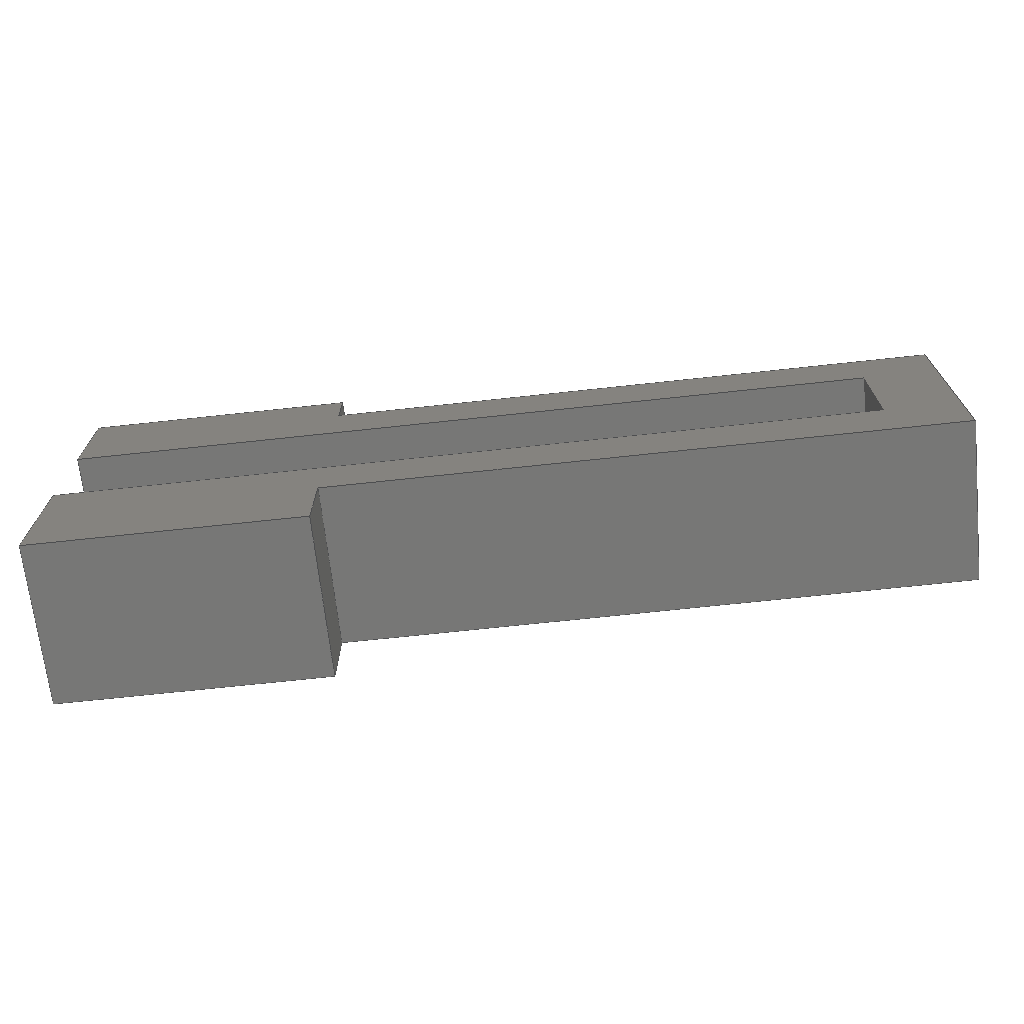
<metadata>
{"format":"step","ext":"stp","renderer":"f3d","projection":"perspective","resolution":1024,"background":"white","views":[{"elev":-69.5,"azim":-173.8,"up":"+Y"}]}
</metadata>
<code>
ISO-10303-21;
DATA;
#1=MECHANICAL_DESIGN_GEOMETRIC_PRESENTATION_REPRESENTATION('',(#4),#444);
#2=SHAPE_REPRESENTATION_RELATIONSHIP('SRR','None',#454,#3);
#3=ADVANCED_BREP_SHAPE_REPRESENTATION('',(#5),#443);
#4=STYLED_ITEM('',(#463),#5);
#5=MANIFOLD_SOLID_BREP('Solid1',#266);
#6=FACE_OUTER_BOUND('',#20,.T.);
#7=FACE_OUTER_BOUND('',#21,.T.);
#8=FACE_OUTER_BOUND('',#22,.T.);
#9=FACE_OUTER_BOUND('',#23,.T.);
#10=FACE_OUTER_BOUND('',#24,.T.);
#11=FACE_OUTER_BOUND('',#25,.T.);
#12=FACE_OUTER_BOUND('',#26,.T.);
#13=FACE_OUTER_BOUND('',#27,.T.);
#14=FACE_OUTER_BOUND('',#28,.T.);
#15=FACE_OUTER_BOUND('',#29,.T.);
#16=FACE_OUTER_BOUND('',#30,.T.);
#17=FACE_OUTER_BOUND('',#31,.T.);
#18=FACE_OUTER_BOUND('',#32,.T.);
#19=FACE_OUTER_BOUND('',#33,.T.);
#20=EDGE_LOOP('',(#166,#167,#168,#169));
#21=EDGE_LOOP('',(#170,#171,#172,#173));
#22=EDGE_LOOP('',(#174,#175,#176,#177));
#23=EDGE_LOOP('',(#178,#179,#180,#181));
#24=EDGE_LOOP('',(#182,#183,#184,#185));
#25=EDGE_LOOP('',(#186,#187,#188,#189));
#26=EDGE_LOOP('',(#190,#191,#192,#193));
#27=EDGE_LOOP('',(#194,#195,#196,#197));
#28=EDGE_LOOP('',(#198,#199,#200,#201));
#29=EDGE_LOOP('',(#202,#203,#204,#205));
#30=EDGE_LOOP('',(#206,#207,#208,#209));
#31=EDGE_LOOP('',(#210,#211,#212,#213));
#32=EDGE_LOOP('',(#214,#215,#216,#217,#218,#219,#220,#221,#222,#223,#224,
#225));
#33=EDGE_LOOP('',(#226,#227,#228,#229,#230,#231,#232,#233,#234,#235,#236,
#237));
#34=LINE('',#370,#70);
#35=LINE('',#372,#71);
#36=LINE('',#374,#72);
#37=LINE('',#375,#73);
#38=LINE('',#378,#74);
#39=LINE('',#380,#75);
#40=LINE('',#381,#76);
#41=LINE('',#384,#77);
#42=LINE('',#386,#78);
#43=LINE('',#387,#79);
#44=LINE('',#390,#80);
#45=LINE('',#392,#81);
#46=LINE('',#393,#82);
#47=LINE('',#396,#83);
#48=LINE('',#398,#84);
#49=LINE('',#399,#85);
#50=LINE('',#402,#86);
#51=LINE('',#404,#87);
#52=LINE('',#405,#88);
#53=LINE('',#408,#89);
#54=LINE('',#410,#90);
#55=LINE('',#411,#91);
#56=LINE('',#414,#92);
#57=LINE('',#416,#93);
#58=LINE('',#417,#94);
#59=LINE('',#420,#95);
#60=LINE('',#422,#96);
#61=LINE('',#423,#97);
#62=LINE('',#426,#98);
#63=LINE('',#428,#99);
#64=LINE('',#429,#100);
#65=LINE('',#432,#101);
#66=LINE('',#434,#102);
#67=LINE('',#435,#103);
#68=LINE('',#437,#104);
#69=LINE('',#438,#105);
#70=VECTOR('',#304,0.3937);
#71=VECTOR('',#305,0.3937);
#72=VECTOR('',#306,0.3937);
#73=VECTOR('',#307,0.3937);
#74=VECTOR('',#310,0.3937);
#75=VECTOR('',#311,0.3937);
#76=VECTOR('',#312,0.3937);
#77=VECTOR('',#315,0.3937);
#78=VECTOR('',#316,0.3937);
#79=VECTOR('',#317,0.3937);
#80=VECTOR('',#320,0.3937);
#81=VECTOR('',#321,0.3937);
#82=VECTOR('',#322,0.3937);
#83=VECTOR('',#325,0.3937);
#84=VECTOR('',#326,0.3937);
#85=VECTOR('',#327,0.3937);
#86=VECTOR('',#330,0.3937);
#87=VECTOR('',#331,0.3937);
#88=VECTOR('',#332,0.3937);
#89=VECTOR('',#335,0.3937);
#90=VECTOR('',#336,0.3937);
#91=VECTOR('',#337,0.3937);
#92=VECTOR('',#340,0.3937);
#93=VECTOR('',#341,0.3937);
#94=VECTOR('',#342,0.3937);
#95=VECTOR('',#345,0.3937);
#96=VECTOR('',#346,0.3937);
#97=VECTOR('',#347,0.3937);
#98=VECTOR('',#350,0.3937);
#99=VECTOR('',#351,0.3937);
#100=VECTOR('',#352,0.3937);
#101=VECTOR('',#355,0.3937);
#102=VECTOR('',#356,0.3937);
#103=VECTOR('',#357,0.3937);
#104=VECTOR('',#360,0.3937);
#105=VECTOR('',#361,0.3937);
#106=VERTEX_POINT('',#368);
#107=VERTEX_POINT('',#369);
#108=VERTEX_POINT('',#371);
#109=VERTEX_POINT('',#373);
#110=VERTEX_POINT('',#377);
#111=VERTEX_POINT('',#379);
#112=VERTEX_POINT('',#383);
#113=VERTEX_POINT('',#385);
#114=VERTEX_POINT('',#389);
#115=VERTEX_POINT('',#391);
#116=VERTEX_POINT('',#395);
#117=VERTEX_POINT('',#397);
#118=VERTEX_POINT('',#401);
#119=VERTEX_POINT('',#403);
#120=VERTEX_POINT('',#407);
#121=VERTEX_POINT('',#409);
#122=VERTEX_POINT('',#413);
#123=VERTEX_POINT('',#415);
#124=VERTEX_POINT('',#419);
#125=VERTEX_POINT('',#421);
#126=VERTEX_POINT('',#425);
#127=VERTEX_POINT('',#427);
#128=VERTEX_POINT('',#431);
#129=VERTEX_POINT('',#433);
#130=EDGE_CURVE('',#106,#107,#34,.T.);
#131=EDGE_CURVE('',#107,#108,#35,.T.);
#132=EDGE_CURVE('',#109,#108,#36,.T.);
#133=EDGE_CURVE('',#106,#109,#37,.T.);
#134=EDGE_CURVE('',#110,#106,#38,.T.);
#135=EDGE_CURVE('',#111,#109,#39,.T.);
#136=EDGE_CURVE('',#110,#111,#40,.T.);
#137=EDGE_CURVE('',#112,#110,#41,.T.);
#138=EDGE_CURVE('',#113,#111,#42,.T.);
#139=EDGE_CURVE('',#112,#113,#43,.T.);
#140=EDGE_CURVE('',#114,#112,#44,.T.);
#141=EDGE_CURVE('',#115,#113,#45,.T.);
#142=EDGE_CURVE('',#114,#115,#46,.T.);
#143=EDGE_CURVE('',#116,#114,#47,.T.);
#144=EDGE_CURVE('',#117,#115,#48,.T.);
#145=EDGE_CURVE('',#116,#117,#49,.T.);
#146=EDGE_CURVE('',#118,#116,#50,.T.);
#147=EDGE_CURVE('',#119,#117,#51,.T.);
#148=EDGE_CURVE('',#118,#119,#52,.T.);
#149=EDGE_CURVE('',#120,#118,#53,.T.);
#150=EDGE_CURVE('',#121,#119,#54,.T.);
#151=EDGE_CURVE('',#120,#121,#55,.T.);
#152=EDGE_CURVE('',#122,#120,#56,.T.);
#153=EDGE_CURVE('',#123,#121,#57,.T.);
#154=EDGE_CURVE('',#122,#123,#58,.T.);
#155=EDGE_CURVE('',#124,#122,#59,.T.);
#156=EDGE_CURVE('',#125,#123,#60,.T.);
#157=EDGE_CURVE('',#124,#125,#61,.T.);
#158=EDGE_CURVE('',#126,#124,#62,.T.);
#159=EDGE_CURVE('',#127,#125,#63,.T.);
#160=EDGE_CURVE('',#126,#127,#64,.T.);
#161=EDGE_CURVE('',#128,#126,#65,.T.);
#162=EDGE_CURVE('',#129,#127,#66,.T.);
#163=EDGE_CURVE('',#128,#129,#67,.T.);
#164=EDGE_CURVE('',#107,#128,#68,.T.);
#165=EDGE_CURVE('',#108,#129,#69,.T.);
#166=ORIENTED_EDGE('',*,*,#130,.T.);
#167=ORIENTED_EDGE('',*,*,#131,.T.);
#168=ORIENTED_EDGE('',*,*,#132,.F.);
#169=ORIENTED_EDGE('',*,*,#133,.F.);
#170=ORIENTED_EDGE('',*,*,#134,.T.);
#171=ORIENTED_EDGE('',*,*,#133,.T.);
#172=ORIENTED_EDGE('',*,*,#135,.F.);
#173=ORIENTED_EDGE('',*,*,#136,.F.);
#174=ORIENTED_EDGE('',*,*,#137,.T.);
#175=ORIENTED_EDGE('',*,*,#136,.T.);
#176=ORIENTED_EDGE('',*,*,#138,.F.);
#177=ORIENTED_EDGE('',*,*,#139,.F.);
#178=ORIENTED_EDGE('',*,*,#140,.T.);
#179=ORIENTED_EDGE('',*,*,#139,.T.);
#180=ORIENTED_EDGE('',*,*,#141,.F.);
#181=ORIENTED_EDGE('',*,*,#142,.F.);
#182=ORIENTED_EDGE('',*,*,#143,.T.);
#183=ORIENTED_EDGE('',*,*,#142,.T.);
#184=ORIENTED_EDGE('',*,*,#144,.F.);
#185=ORIENTED_EDGE('',*,*,#145,.F.);
#186=ORIENTED_EDGE('',*,*,#146,.T.);
#187=ORIENTED_EDGE('',*,*,#145,.T.);
#188=ORIENTED_EDGE('',*,*,#147,.F.);
#189=ORIENTED_EDGE('',*,*,#148,.F.);
#190=ORIENTED_EDGE('',*,*,#149,.T.);
#191=ORIENTED_EDGE('',*,*,#148,.T.);
#192=ORIENTED_EDGE('',*,*,#150,.F.);
#193=ORIENTED_EDGE('',*,*,#151,.F.);
#194=ORIENTED_EDGE('',*,*,#152,.T.);
#195=ORIENTED_EDGE('',*,*,#151,.T.);
#196=ORIENTED_EDGE('',*,*,#153,.F.);
#197=ORIENTED_EDGE('',*,*,#154,.F.);
#198=ORIENTED_EDGE('',*,*,#155,.T.);
#199=ORIENTED_EDGE('',*,*,#154,.T.);
#200=ORIENTED_EDGE('',*,*,#156,.F.);
#201=ORIENTED_EDGE('',*,*,#157,.F.);
#202=ORIENTED_EDGE('',*,*,#158,.T.);
#203=ORIENTED_EDGE('',*,*,#157,.T.);
#204=ORIENTED_EDGE('',*,*,#159,.F.);
#205=ORIENTED_EDGE('',*,*,#160,.F.);
#206=ORIENTED_EDGE('',*,*,#161,.T.);
#207=ORIENTED_EDGE('',*,*,#160,.T.);
#208=ORIENTED_EDGE('',*,*,#162,.F.);
#209=ORIENTED_EDGE('',*,*,#163,.F.);
#210=ORIENTED_EDGE('',*,*,#164,.T.);
#211=ORIENTED_EDGE('',*,*,#163,.T.);
#212=ORIENTED_EDGE('',*,*,#165,.F.);
#213=ORIENTED_EDGE('',*,*,#131,.F.);
#214=ORIENTED_EDGE('',*,*,#165,.T.);
#215=ORIENTED_EDGE('',*,*,#162,.T.);
#216=ORIENTED_EDGE('',*,*,#159,.T.);
#217=ORIENTED_EDGE('',*,*,#156,.T.);
#218=ORIENTED_EDGE('',*,*,#153,.T.);
#219=ORIENTED_EDGE('',*,*,#150,.T.);
#220=ORIENTED_EDGE('',*,*,#147,.T.);
#221=ORIENTED_EDGE('',*,*,#144,.T.);
#222=ORIENTED_EDGE('',*,*,#141,.T.);
#223=ORIENTED_EDGE('',*,*,#138,.T.);
#224=ORIENTED_EDGE('',*,*,#135,.T.);
#225=ORIENTED_EDGE('',*,*,#132,.T.);
#226=ORIENTED_EDGE('',*,*,#164,.F.);
#227=ORIENTED_EDGE('',*,*,#130,.F.);
#228=ORIENTED_EDGE('',*,*,#134,.F.);
#229=ORIENTED_EDGE('',*,*,#137,.F.);
#230=ORIENTED_EDGE('',*,*,#140,.F.);
#231=ORIENTED_EDGE('',*,*,#143,.F.);
#232=ORIENTED_EDGE('',*,*,#146,.F.);
#233=ORIENTED_EDGE('',*,*,#149,.F.);
#234=ORIENTED_EDGE('',*,*,#152,.F.);
#235=ORIENTED_EDGE('',*,*,#155,.F.);
#236=ORIENTED_EDGE('',*,*,#158,.F.);
#237=ORIENTED_EDGE('',*,*,#161,.F.);
#238=PLANE('',#286);
#239=PLANE('',#287);
#240=PLANE('',#288);
#241=PLANE('',#289);
#242=PLANE('',#290);
#243=PLANE('',#291);
#244=PLANE('',#292);
#245=PLANE('',#293);
#246=PLANE('',#294);
#247=PLANE('',#295);
#248=PLANE('',#296);
#249=PLANE('',#297);
#250=PLANE('',#298);
#251=PLANE('',#299);
#252=ADVANCED_FACE('',(#6),#238,.T.);
#253=ADVANCED_FACE('',(#7),#239,.T.);
#254=ADVANCED_FACE('',(#8),#240,.T.);
#255=ADVANCED_FACE('',(#9),#241,.T.);
#256=ADVANCED_FACE('',(#10),#242,.T.);
#257=ADVANCED_FACE('',(#11),#243,.T.);
#258=ADVANCED_FACE('',(#12),#244,.T.);
#259=ADVANCED_FACE('',(#13),#245,.T.);
#260=ADVANCED_FACE('',(#14),#246,.T.);
#261=ADVANCED_FACE('',(#15),#247,.T.);
#262=ADVANCED_FACE('',(#16),#248,.T.);
#263=ADVANCED_FACE('',(#17),#249,.T.);
#264=ADVANCED_FACE('',(#18),#250,.T.);
#265=ADVANCED_FACE('',(#19),#251,.F.);
#266=CLOSED_SHELL('',(#252,#253,#254,#255,#256,#257,#258,#259,#260,#261,
#262,#263,#264,#265));
#267=DERIVED_UNIT_ELEMENT(#269,1);
#268=DERIVED_UNIT_ELEMENT(#448,3);
#269=(
MASS_UNIT()
NAMED_UNIT(*)
SI_UNIT($,.GRAM.)
);
#270=DERIVED_UNIT((#267,#268));
#271=MEASURE_REPRESENTATION_ITEM('density measure',
POSITIVE_RATIO_MEASURE(2.71),#270);
#272=PROPERTY_DEFINITION_REPRESENTATION(#277,#274);
#273=PROPERTY_DEFINITION_REPRESENTATION(#278,#275);
#274=REPRESENTATION('material name',(#276),#443);
#275=REPRESENTATION('density',(#271),#443);
#276=DESCRIPTIVE_REPRESENTATION_ITEM('Aluminum 6061','Aluminum 6061');
#277=PROPERTY_DEFINITION('material property','material name',#456);
#278=PROPERTY_DEFINITION('material property','density of part',#456);
#279=DATE_TIME_ROLE('creation_date');
#280=APPLIED_DATE_AND_TIME_ASSIGNMENT(#281,#279,(#456));
#281=DATE_AND_TIME(#282,#283);
#282=CALENDAR_DATE(2013,2,7);
#283=LOCAL_TIME(1,11,55,#284);
#284=COORDINATED_UNIVERSAL_TIME_OFFSET(0,0,.BEHIND.);
#285=AXIS2_PLACEMENT_3D('placement',#366,#300,#301);
#286=AXIS2_PLACEMENT_3D('',#367,#302,#303);
#287=AXIS2_PLACEMENT_3D('',#376,#308,#309);
#288=AXIS2_PLACEMENT_3D('',#382,#313,#314);
#289=AXIS2_PLACEMENT_3D('',#388,#318,#319);
#290=AXIS2_PLACEMENT_3D('',#394,#323,#324);
#291=AXIS2_PLACEMENT_3D('',#400,#328,#329);
#292=AXIS2_PLACEMENT_3D('',#406,#333,#334);
#293=AXIS2_PLACEMENT_3D('',#412,#338,#339);
#294=AXIS2_PLACEMENT_3D('',#418,#343,#344);
#295=AXIS2_PLACEMENT_3D('',#424,#348,#349);
#296=AXIS2_PLACEMENT_3D('',#430,#353,#354);
#297=AXIS2_PLACEMENT_3D('',#436,#358,#359);
#298=AXIS2_PLACEMENT_3D('',#439,#362,#363);
#299=AXIS2_PLACEMENT_3D('',#440,#364,#365);
#300=DIRECTION('axis',(0,0,1));
#301=DIRECTION('refdir',(1,0,0));
#302=DIRECTION('center_axis',(1,0,0));
#303=DIRECTION('ref_axis',(0,1,0));
#304=DIRECTION('',(0,1,0));
#305=DIRECTION('',(0,0,1));
#306=DIRECTION('',(0,1,0));
#307=DIRECTION('',(0,0,1));
#308=DIRECTION('center_axis',(0,-1,0));
#309=DIRECTION('ref_axis',(1,0,0));
#310=DIRECTION('',(1,0,0));
#311=DIRECTION('',(1,0,0));
#312=DIRECTION('',(0,0,1));
#313=DIRECTION('center_axis',(1,1.286e-16,0));
#314=DIRECTION('ref_axis',(-1.286e-16,1,0));
#315=DIRECTION('',(-1.286e-16,1,0));
#316=DIRECTION('',(-1.286e-16,1,0));
#317=DIRECTION('',(0,0,1));
#318=DIRECTION('center_axis',(-1.388e-16,1,0));
#319=DIRECTION('ref_axis',(-1,-1.388e-16,0));
#320=DIRECTION('',(-1,-1.388e-16,0));
#321=DIRECTION('',(-1,-1.388e-16,0));
#322=DIRECTION('',(0,0,1));
#323=DIRECTION('center_axis',(1,0,0));
#324=DIRECTION('ref_axis',(0,1,0));
#325=DIRECTION('',(0,1,0));
#326=DIRECTION('',(0,1,0));
#327=DIRECTION('',(0,0,1));
#328=DIRECTION('center_axis',(0,-1,0));
#329=DIRECTION('ref_axis',(1,0,0));
#330=DIRECTION('',(1,0,0));
#331=DIRECTION('',(1,0,0));
#332=DIRECTION('',(0,0,1));
#333=DIRECTION('center_axis',(-1,0,0));
#334=DIRECTION('ref_axis',(0,-1,0));
#335=DIRECTION('',(0,-1,0));
#336=DIRECTION('',(0,-1,0));
#337=DIRECTION('',(0,0,1));
#338=DIRECTION('center_axis',(2.96e-16,-1,0));
#339=DIRECTION('ref_axis',(1,2.96e-16,0));
#340=DIRECTION('',(1,2.96e-16,0));
#341=DIRECTION('',(1,2.96e-16,0));
#342=DIRECTION('',(0,0,1));
#343=DIRECTION('center_axis',(-1,0,0));
#344=DIRECTION('ref_axis',(0,-1,0));
#345=DIRECTION('',(0,-1,0));
#346=DIRECTION('',(0,-1,0));
#347=DIRECTION('',(0,0,1));
#348=DIRECTION('center_axis',(-1.821e-16,1,0));
#349=DIRECTION('ref_axis',(-1,-1.821e-16,0));
#350=DIRECTION('',(-1,-1.821e-16,0));
#351=DIRECTION('',(-1,-1.821e-16,0));
#352=DIRECTION('',(0,0,1));
#353=DIRECTION('center_axis',(-1,0,0));
#354=DIRECTION('ref_axis',(0,-1,0));
#355=DIRECTION('',(0,-1,0));
#356=DIRECTION('',(0,-1,0));
#357=DIRECTION('',(0,0,1));
#358=DIRECTION('center_axis',(0,1,0));
#359=DIRECTION('ref_axis',(-1,0,0));
#360=DIRECTION('',(-1,0,0));
#361=DIRECTION('',(-1,0,0));
#362=DIRECTION('center_axis',(0,0,1));
#363=DIRECTION('ref_axis',(1,0,0));
#364=DIRECTION('center_axis',(0,0,1));
#365=DIRECTION('ref_axis',(1,0,0));
#366=CARTESIAN_POINT('',(0,0,0));
#367=CARTESIAN_POINT('Origin',(1.375,0.377,0));
#368=CARTESIAN_POINT('',(1.375,0.377,0));
#369=CARTESIAN_POINT('',(1.375,0.54,0));
#370=CARTESIAN_POINT('',(1.375,0.377,0));
#371=CARTESIAN_POINT('',(1.375,0.54,0.25));
#372=CARTESIAN_POINT('',(1.375,0.54,0));
#373=CARTESIAN_POINT('',(1.375,0.377,0.25));
#374=CARTESIAN_POINT('',(1.375,0.377,0.25));
#375=CARTESIAN_POINT('',(1.375,0.377,0));
#376=CARTESIAN_POINT('Origin',(0.115,0.377,0));
#377=CARTESIAN_POINT('',(0.115,0.377,0));
#378=CARTESIAN_POINT('',(0.115,0.377,0));
#379=CARTESIAN_POINT('',(0.115,0.377,0.25));
#380=CARTESIAN_POINT('',(0.115,0.377,0.25));
#381=CARTESIAN_POINT('',(0.115,0.377,0));
#382=CARTESIAN_POINT('Origin',(0.115,0.207,0));
#383=CARTESIAN_POINT('',(0.115,0.207,0));
#384=CARTESIAN_POINT('',(0.115,0.207,0));
#385=CARTESIAN_POINT('',(0.115,0.207,0.25));
#386=CARTESIAN_POINT('',(0.115,0.207,0.25));
#387=CARTESIAN_POINT('',(0.115,0.207,0));
#388=CARTESIAN_POINT('Origin',(1.375,0.207,0));
#389=CARTESIAN_POINT('',(1.375,0.207,0));
#390=CARTESIAN_POINT('',(1.375,0.207,0));
#391=CARTESIAN_POINT('',(1.375,0.207,0.25));
#392=CARTESIAN_POINT('',(1.375,0.207,0.25));
#393=CARTESIAN_POINT('',(1.375,0.207,0));
#394=CARTESIAN_POINT('Origin',(1.375,0,0));
#395=CARTESIAN_POINT('',(1.375,0,0));
#396=CARTESIAN_POINT('',(1.375,0,0));
#397=CARTESIAN_POINT('',(1.375,0,0.25));
#398=CARTESIAN_POINT('',(1.375,0,0.25));
#399=CARTESIAN_POINT('',(1.375,0,0));
#400=CARTESIAN_POINT('Origin',(0.96,0,0));
#401=CARTESIAN_POINT('',(0.96,0,0));
#402=CARTESIAN_POINT('',(0.96,0,0));
#403=CARTESIAN_POINT('',(0.96,0,0.25));
#404=CARTESIAN_POINT('',(0.96,0,0.25));
#405=CARTESIAN_POINT('',(0.96,0,0));
#406=CARTESIAN_POINT('Origin',(0.96,0.117,0));
#407=CARTESIAN_POINT('',(0.96,0.117,0));
#408=CARTESIAN_POINT('',(0.96,0.117,0));
#409=CARTESIAN_POINT('',(0.96,0.117,0.25));
#410=CARTESIAN_POINT('',(0.96,0.117,0.25));
#411=CARTESIAN_POINT('',(0.96,0.117,0));
#412=CARTESIAN_POINT('Origin',(0,0.117,0));
#413=CARTESIAN_POINT('',(0,0.117,0));
#414=CARTESIAN_POINT('',(0,0.117,0));
#415=CARTESIAN_POINT('',(0,0.117,0.25));
#416=CARTESIAN_POINT('',(0,0.117,0.25));
#417=CARTESIAN_POINT('',(0,0.117,0));
#418=CARTESIAN_POINT('Origin',(0,0.467,0));
#419=CARTESIAN_POINT('',(0,0.467,0));
#420=CARTESIAN_POINT('',(0,0.467,0));
#421=CARTESIAN_POINT('',(0,0.467,0.25));
#422=CARTESIAN_POINT('',(0,0.467,0.25));
#423=CARTESIAN_POINT('',(0,0.467,0));
#424=CARTESIAN_POINT('Origin',(0.96,0.467,0));
#425=CARTESIAN_POINT('',(0.96,0.467,0));
#426=CARTESIAN_POINT('',(0.96,0.467,0));
#427=CARTESIAN_POINT('',(0.96,0.467,0.25));
#428=CARTESIAN_POINT('',(0.96,0.467,0.25));
#429=CARTESIAN_POINT('',(0.96,0.467,0));
#430=CARTESIAN_POINT('Origin',(0.96,0.54,0));
#431=CARTESIAN_POINT('',(0.96,0.54,0));
#432=CARTESIAN_POINT('',(0.96,0.54,0));
#433=CARTESIAN_POINT('',(0.96,0.54,0.25));
#434=CARTESIAN_POINT('',(0.96,0.54,0.25));
#435=CARTESIAN_POINT('',(0.96,0.54,0));
#436=CARTESIAN_POINT('Origin',(1.375,0.54,0));
#437=CARTESIAN_POINT('',(1.375,0.54,0));
#438=CARTESIAN_POINT('',(1.375,0.54,0.25));
#439=CARTESIAN_POINT('Origin',(0.7053,0.2854,0.25));
#440=CARTESIAN_POINT('Origin',(0.7053,0.2854,0));
#441=UNCERTAINTY_MEASURE_WITH_UNIT(LENGTH_MEASURE(0.0003937),
#446,'DISTANCE_ACCURACY_VALUE',
'Maximum model space distance between geometric entities at asserted c
onnectivities');
#442=UNCERTAINTY_MEASURE_WITH_UNIT(LENGTH_MEASURE(0.0003937),
#446,'DISTANCE_ACCURACY_VALUE',
'Maximum model space distance between geometric entities at asserted c
onnectivities');
#443=(
GEOMETRIC_REPRESENTATION_CONTEXT(3)
GLOBAL_UNCERTAINTY_ASSIGNED_CONTEXT((#441))
GLOBAL_UNIT_ASSIGNED_CONTEXT((#446,#450,#451))
REPRESENTATION_CONTEXT('','3D')
);
#444=(
GEOMETRIC_REPRESENTATION_CONTEXT(3)
GLOBAL_UNCERTAINTY_ASSIGNED_CONTEXT((#442))
GLOBAL_UNIT_ASSIGNED_CONTEXT((#446,#450,#451))
REPRESENTATION_CONTEXT('','3D')
);
#445=DIMENSIONAL_EXPONENTS(1,0,0,0,0,0,0);
#446=(
CONVERSION_BASED_UNIT('inch',#449)
LENGTH_UNIT()
NAMED_UNIT(#445)
);
#447=(
LENGTH_UNIT()
NAMED_UNIT(*)
SI_UNIT(.MILLI.,.METRE.)
);
#448=(
LENGTH_UNIT()
NAMED_UNIT(*)
SI_UNIT(.CENTI.,.METRE.)
);
#449=LENGTH_MEASURE_WITH_UNIT(LENGTH_MEASURE(25.4),#447);
#450=(
NAMED_UNIT(*)
PLANE_ANGLE_UNIT()
SI_UNIT($,.RADIAN.)
);
#451=(
NAMED_UNIT(*)
SI_UNIT($,.STERADIAN.)
SOLID_ANGLE_UNIT()
);
#452=SHAPE_DEFINITION_REPRESENTATION(#453,#454);
#453=PRODUCT_DEFINITION_SHAPE('',$,#456);
#454=SHAPE_REPRESENTATION('',(#285),#443);
#455=PRODUCT_DEFINITION_CONTEXT('part definition',#460,'design');
#456=PRODUCT_DEFINITION('Insert','Insert',#457,#455);
#457=PRODUCT_DEFINITION_FORMATION('',$,#462);
#458=PRODUCT_RELATED_PRODUCT_CATEGORY('Insert','Insert',(#462));
#459=APPLICATION_PROTOCOL_DEFINITION('international standard',
'automotive_design',2009,#460);
#460=APPLICATION_CONTEXT(
'Core Data for Automotive Mechanical Design Process');
#461=PRODUCT_CONTEXT('part definition',#460,'mechanical');
#462=PRODUCT('Insert','Insert',$,(#461));
#463=PRESENTATION_STYLE_ASSIGNMENT((#464));
#464=SURFACE_STYLE_USAGE(.BOTH.,#467);
#465=SURFACE_STYLE_RENDERING_WITH_PROPERTIES($,#471,(#466));
#466=SURFACE_STYLE_TRANSPARENT(0);
#467=SURFACE_SIDE_STYLE('',(#468,#465));
#468=SURFACE_STYLE_FILL_AREA(#469);
#469=FILL_AREA_STYLE('',(#470));
#470=FILL_AREA_STYLE_COLOUR('',#471);
#471=COLOUR_RGB('',0.898,0.898,0.898);
ENDSEC;
END-ISO-10303-21;

</code>
